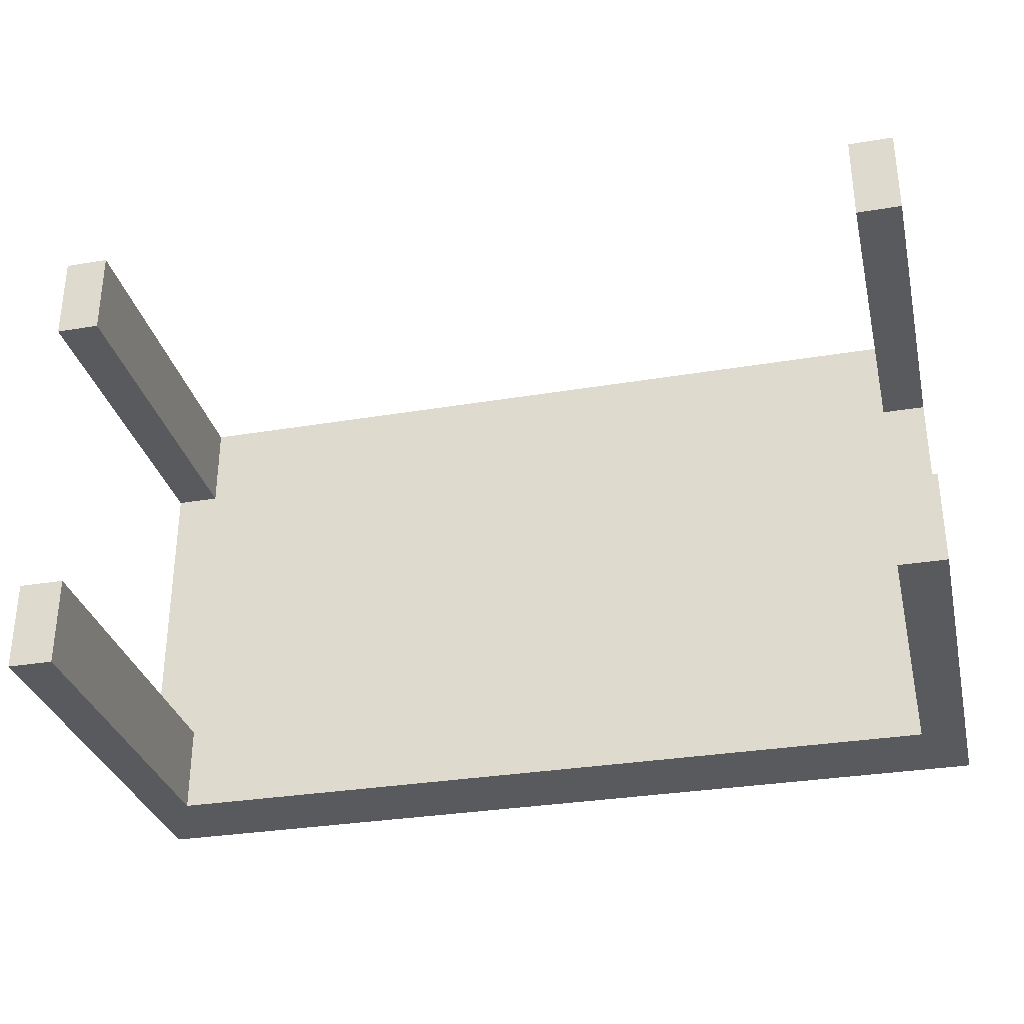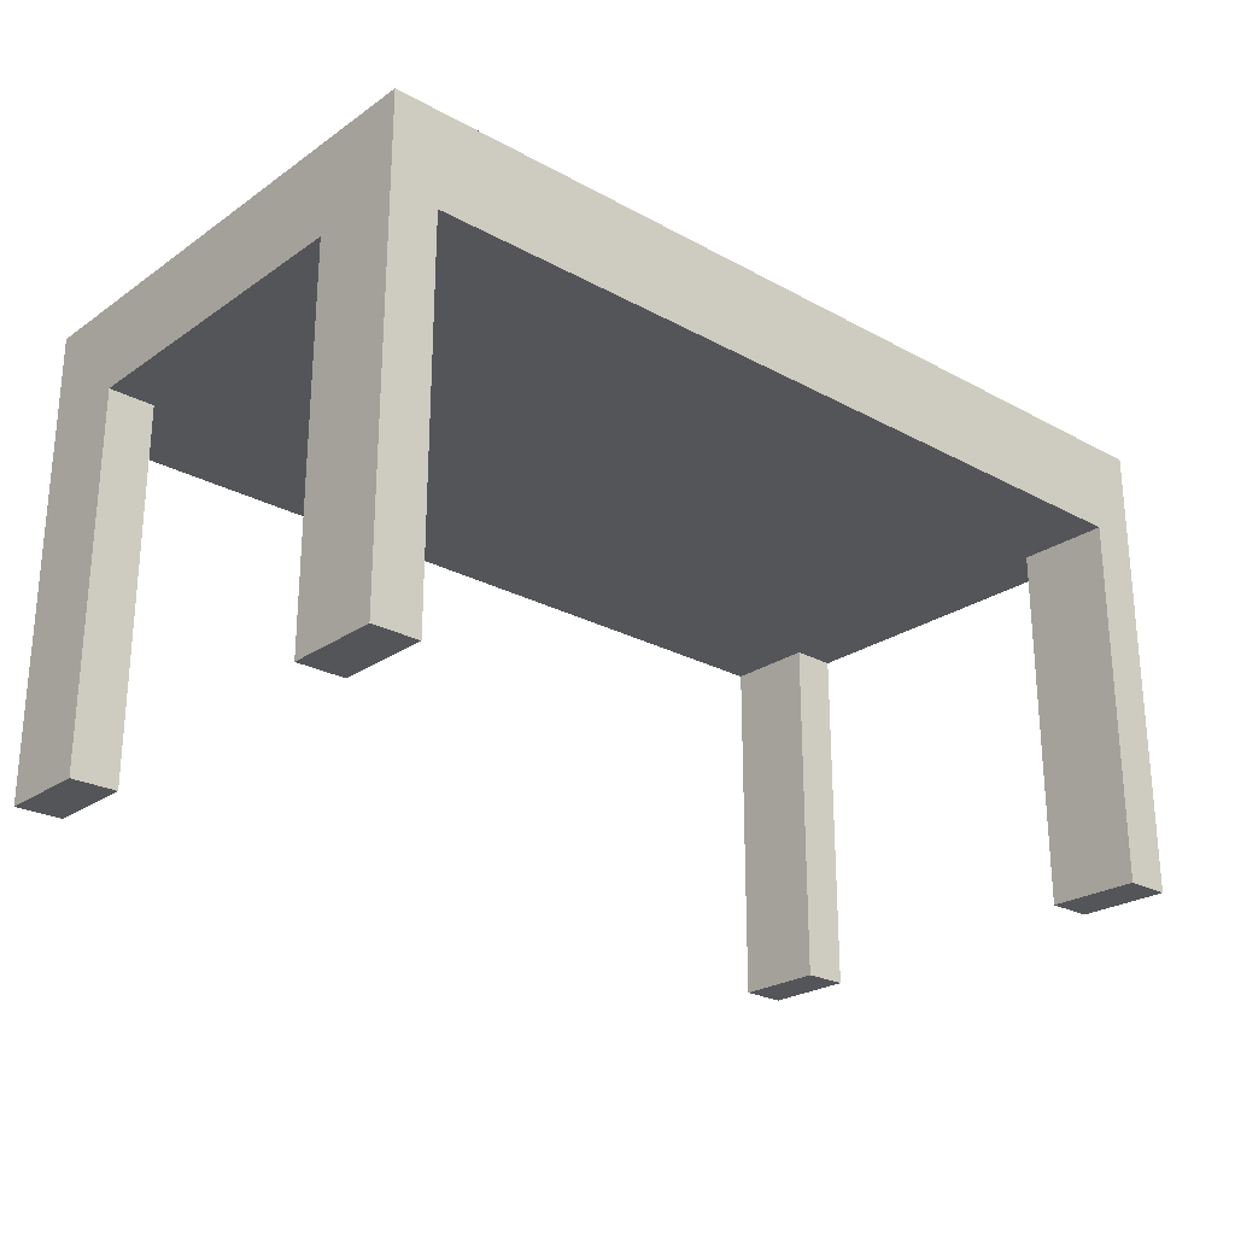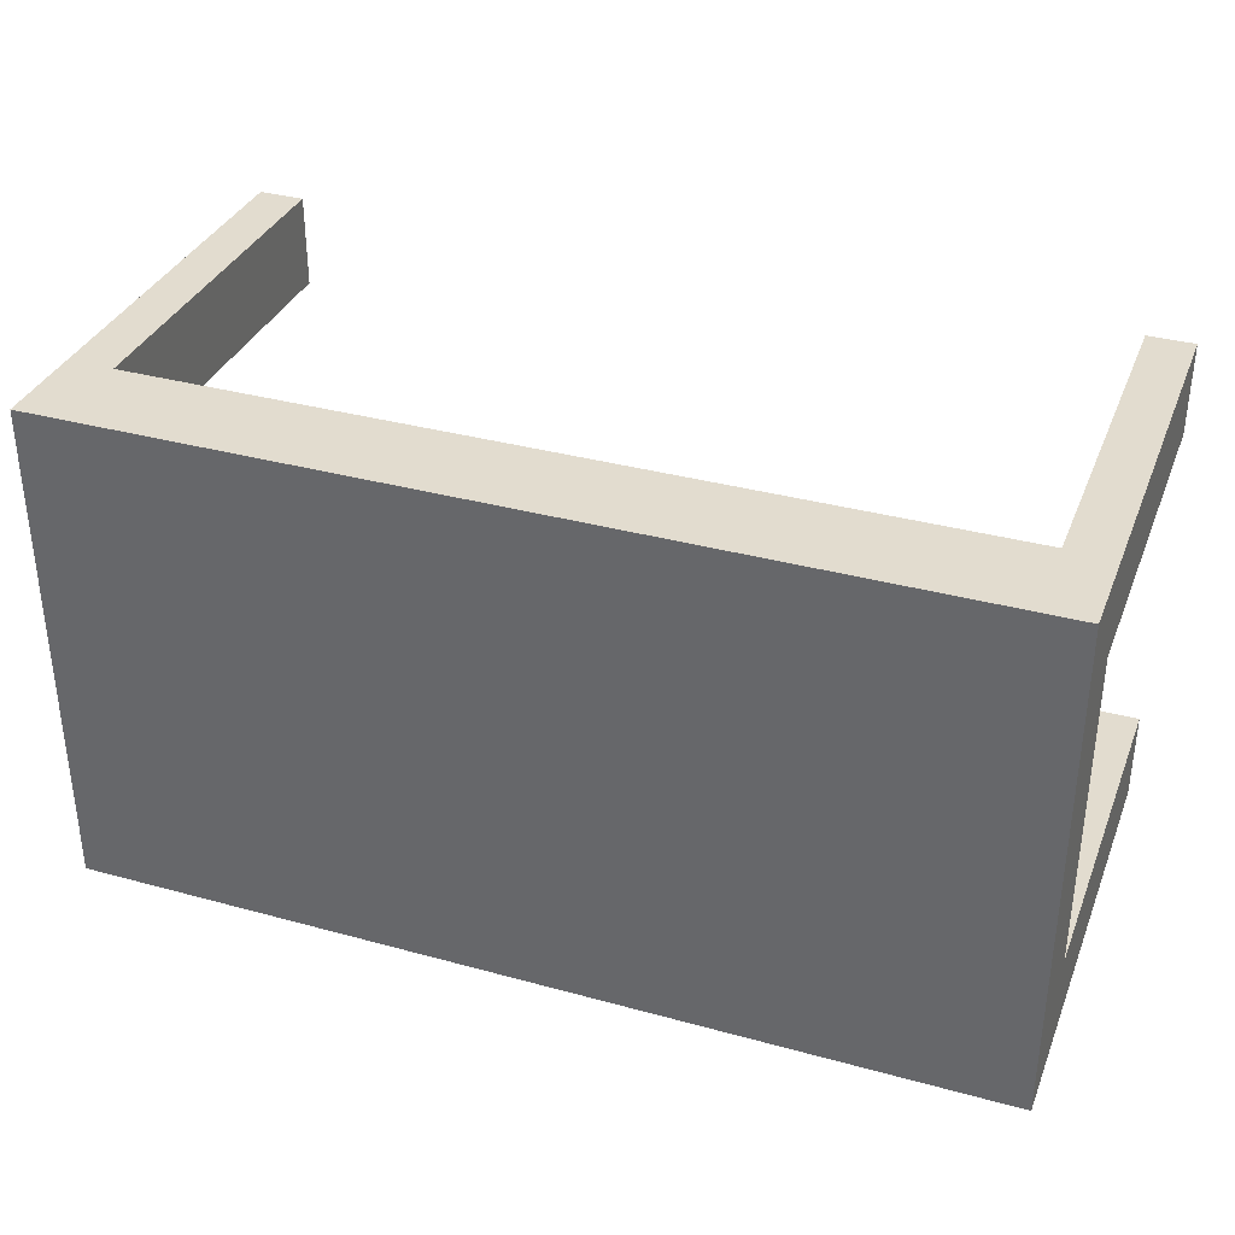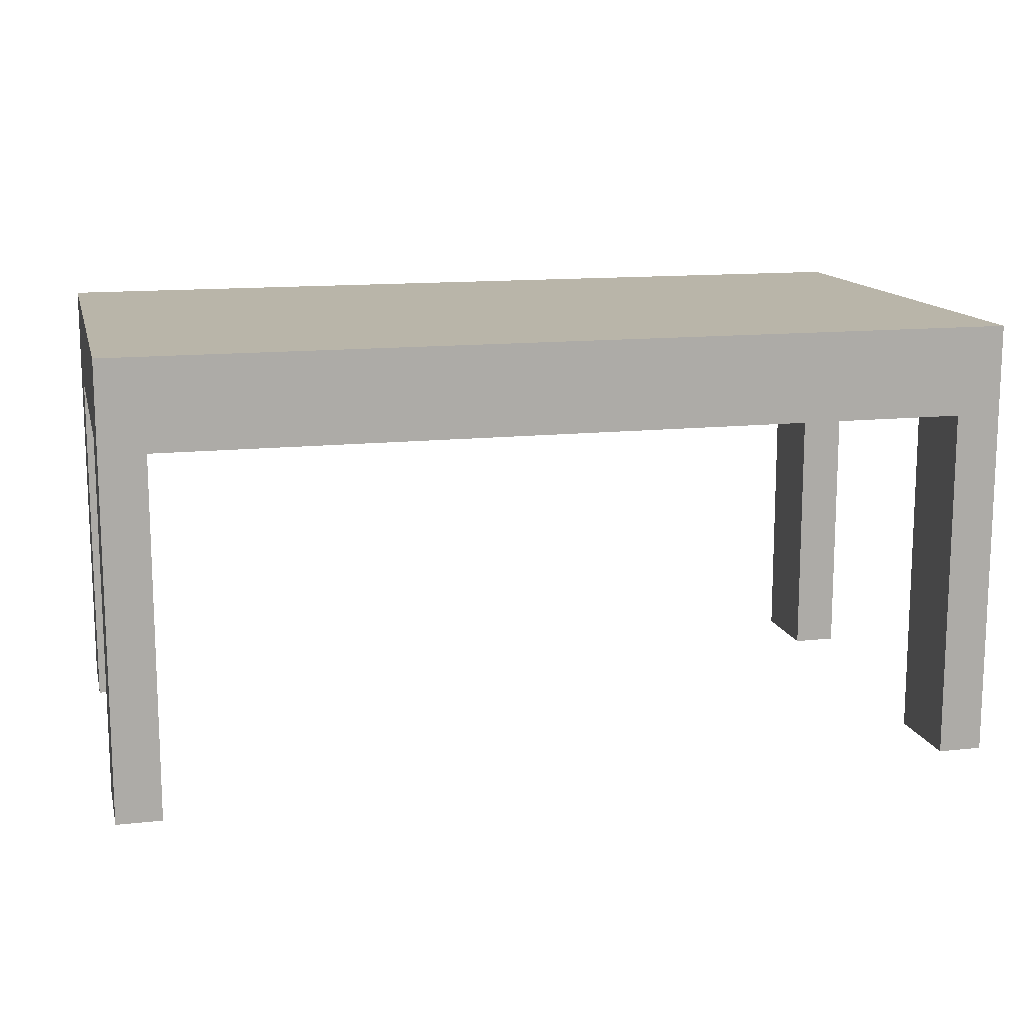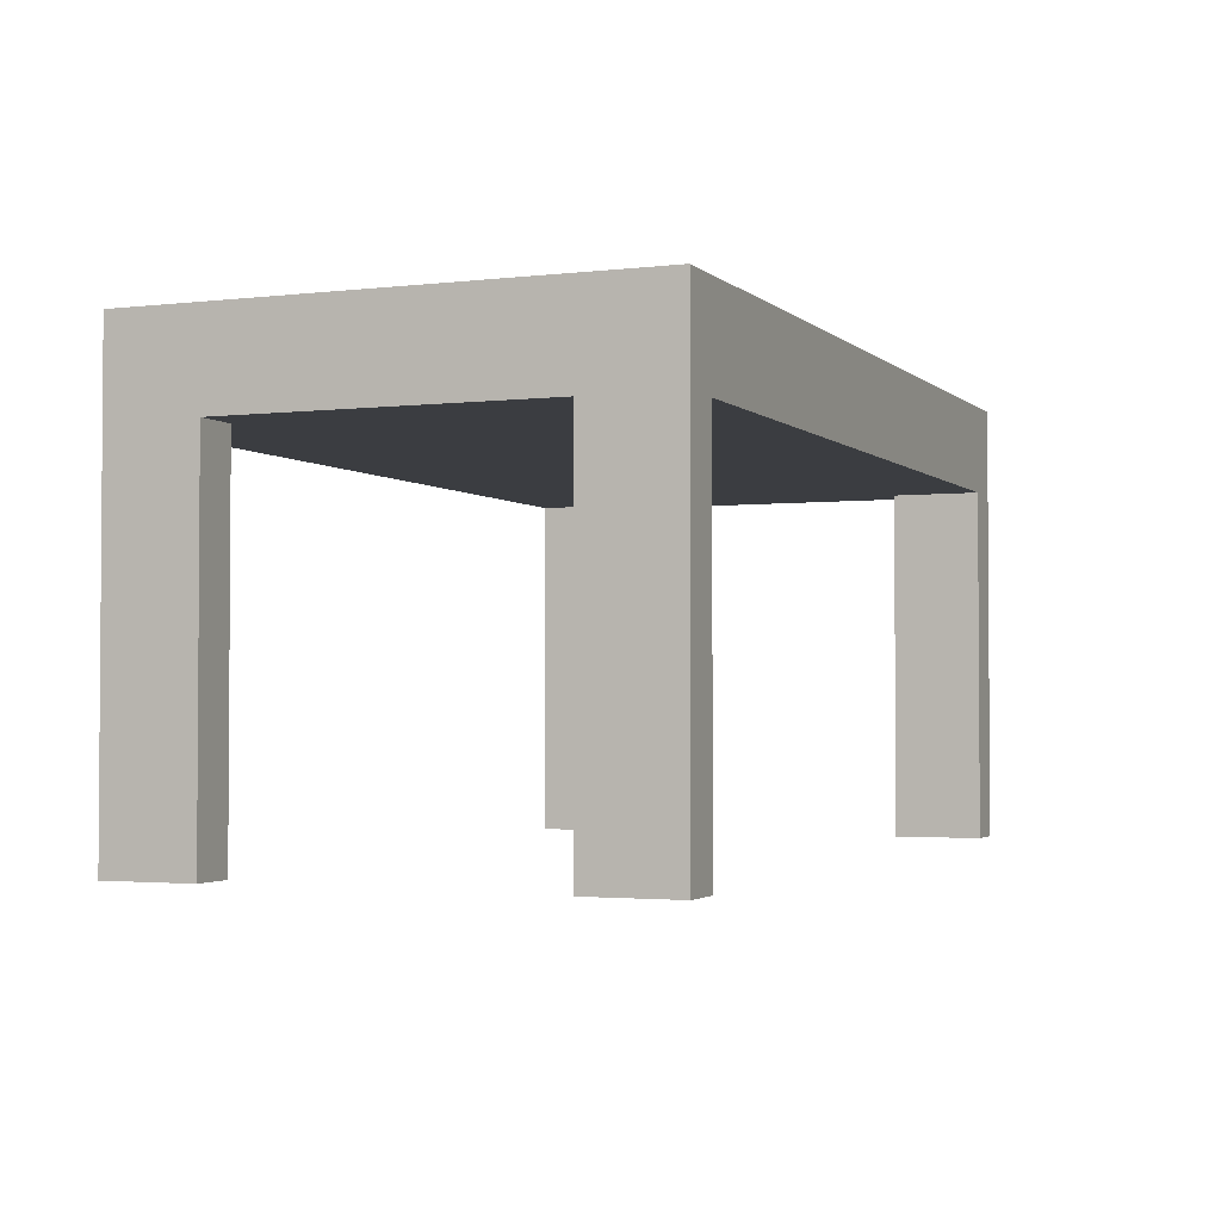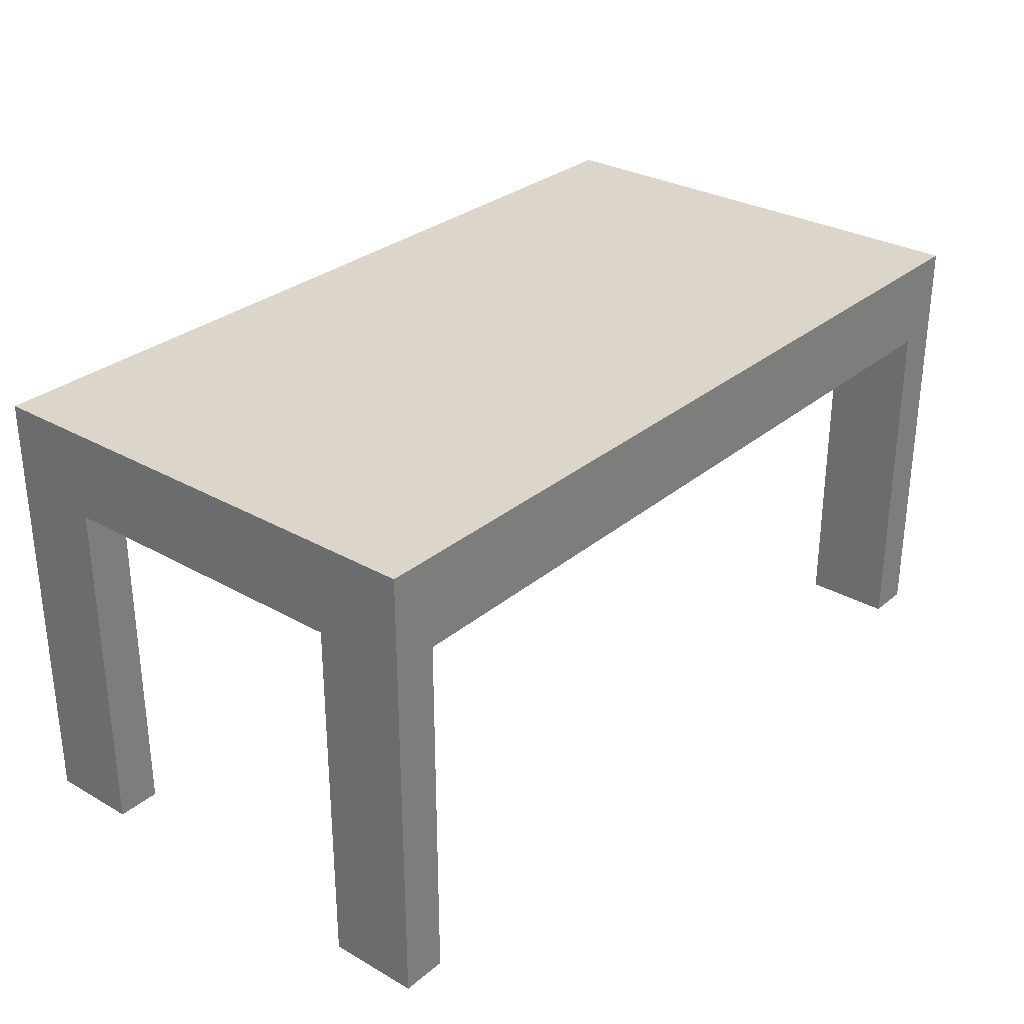
<metadata>
{"format":"obj","ext":"obj","renderer":"f3d","projection":"perspective","resolution":1024,"background":"white","views":[{"elev":-31.6,"azim":13.3,"up":"+Z"},{"elev":-24.5,"azim":138.2,"up":"+Y"},{"elev":34.7,"azim":-159.9,"up":"+Z"},{"elev":13.4,"azim":166.4,"up":"+Y"},{"elev":-2.4,"azim":-67.5,"up":"+Y"},{"elev":29.8,"azim":-50.3,"up":"+Y"}]}
</metadata>
<code>
o
v 0 2 0
v 0 2 -0.2
v 0 2 -0.9
v 0 2 -1.1
v 0 2.8 -0.2
v 0 2.8 -0.9
v 0 2.9 0
v 0 2.9 -1.1
v 0 3 0
v 0 3 -1.1
v 1.9 2 0
v 1.9 2 -0.2
v 1.9 2 -0.9
v 1.9 2 -1.1
v 1.9 2.8 0
v 1.9 2.8 -0.2
v 1.9 2.8 -0.9
v 1.9 2.8 -1.1
v 0.1 2 0
v 0.1 2 -0.2
v 0.1 2 -0.9
v 0.1 2 -1.1
v 0.1 2.8 0
v 0.1 2.8 -0.2
v 0.1 2.8 -0.9
v 0.1 2.8 -1.1
v 2 2 0
v 2 2 -0.2
v 2 2 -0.9
v 2 2 -1.1
v 2 2.8 -0.2
v 2 2.8 -0.9
v 2 2.9 0
v 2 2.9 -1.1
v 2 3 0
v 2 3 -1.1
v 0 2 0
v 0 2.9 0
v 0 3 0
v 0.1 2 0
v 0.1 2.8 0
v 1.9 2 0
v 1.9 2.8 0
v 2 2 0
v 2 2.9 0
v 2 3 0
v 0 2 -0.9
v 0 2.8 -0.9
v 0.1 2 -0.9
v 0.1 2.8 -0.9
v 1.9 2 -0.9
v 1.9 2.8 -0.9
v 2 2 -0.9
v 2 2.8 -0.9
v 0 2 -0.2
v 0 2.8 -0.2
v 0.1 2 -0.2
v 0.1 2.8 -0.2
v 1.9 2 -0.2
v 1.9 2.8 -0.2
v 2 2 -0.2
v 2 2.8 -0.2
v 0 2 -1.1
v 0 2.9 -1.1
v 0 3 -1.1
v 0.1 2 -1.1
v 0.1 2.8 -1.1
v 1.9 2 -1.1
v 1.9 2.8 -1.1
v 2 2 -1.1
v 2 2.9 -1.1
v 2 3 -1.1
v 0 2 0
v 0.1 2 0
v 1.9 2 0
v 2 2 0
v 0 2 -0.2
v 0.1 2 -0.2
v 1.9 2 -0.2
v 2 2 -0.2
v 0 2 -0.9
v 0.1 2 -0.9
v 1.9 2 -0.9
v 2 2 -0.9
v 0 2 -1.1
v 0.1 2 -1.1
v 1.9 2 -1.1
v 2 2 -1.1
v 0.1 2.8 0
v 1.9 2.8 0
v 0 2.8 -0.2
v 0.1 2.8 -0.2
v 1.9 2.8 -0.2
v 2 2.8 -0.2
v 0 2.8 -0.9
v 0.1 2.8 -0.9
v 1.9 2.8 -0.9
v 2 2.8 -0.9
v 0.1 2.8 -1.1
v 1.9 2.8 -1.1
v 0 3 0
v 2 3 0
v 0 3 -1.1
v 2 3 -1.1
f 5 2 1
f 6 4 3
f 7 5 1
f 7 6 5
f 8 4 6
f 8 6 7
f 9 8 7
f 10 8 9
f 15 12 11
f 16 12 15
f 17 14 13
f 18 14 17
f 19 20 23
f 23 20 24
f 21 22 25
f 25 22 26
f 27 28 31
f 29 30 32
f 27 31 33
f 31 32 33
f 32 30 34
f 33 32 34
f 33 34 35
f 35 34 36
f 40 38 37
f 41 38 40
f 43 38 41
f 44 43 42
f 45 39 38
f 45 43 44
f 45 38 43
f 46 39 45
f 49 48 47
f 50 48 49
f 53 52 51
f 54 52 53
f 55 56 57
f 57 56 58
f 59 60 61
f 61 60 62
f 63 64 66
f 66 64 67
f 67 64 69
f 68 69 70
f 64 65 71
f 70 69 71
f 69 64 71
f 71 65 72
f 77 74 73
f 78 74 77
f 79 76 75
f 80 76 79
f 85 82 81
f 86 82 85
f 87 84 83
f 88 84 87
f 92 90 89
f 93 90 92
f 95 92 91
f 95 94 93
f 95 93 92
f 96 94 95
f 97 94 96
f 98 94 97
f 99 97 96
f 100 97 99
f 101 102 103
f 103 102 104

</code>
